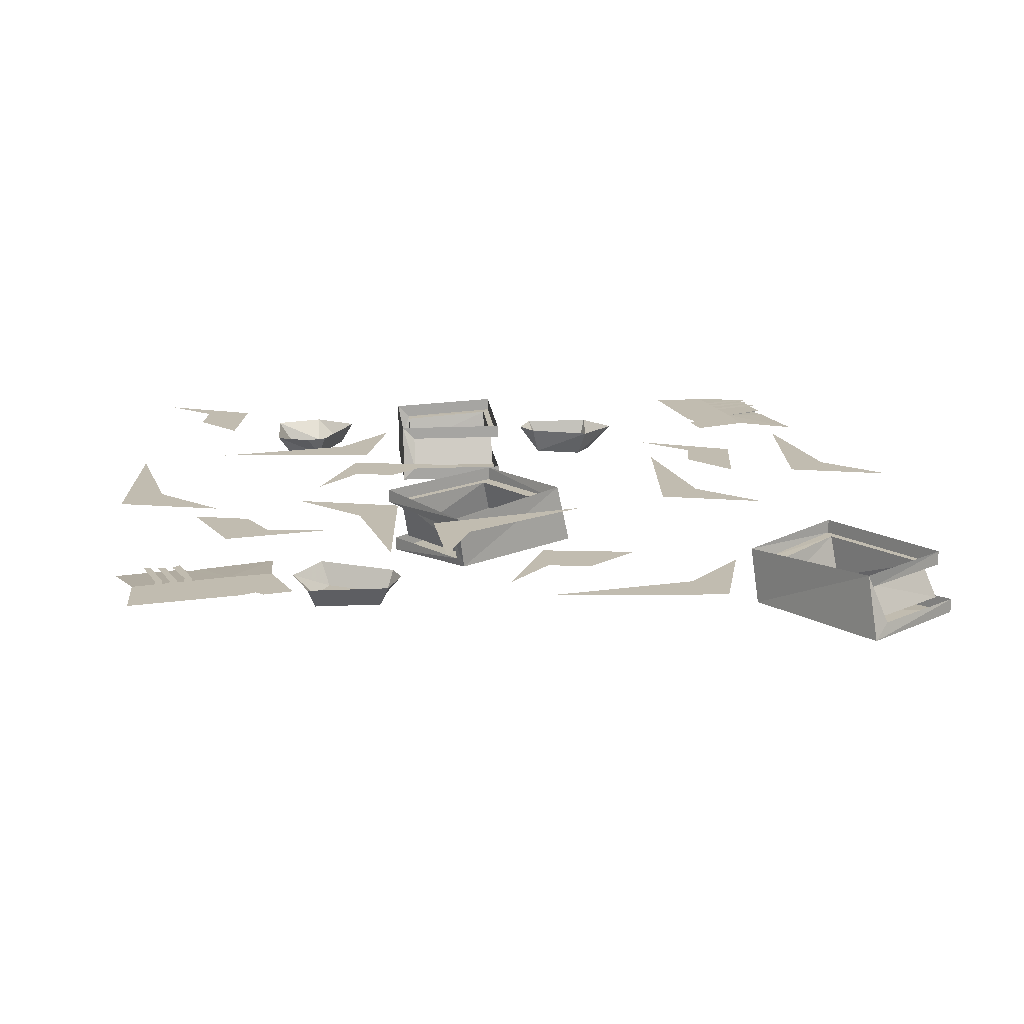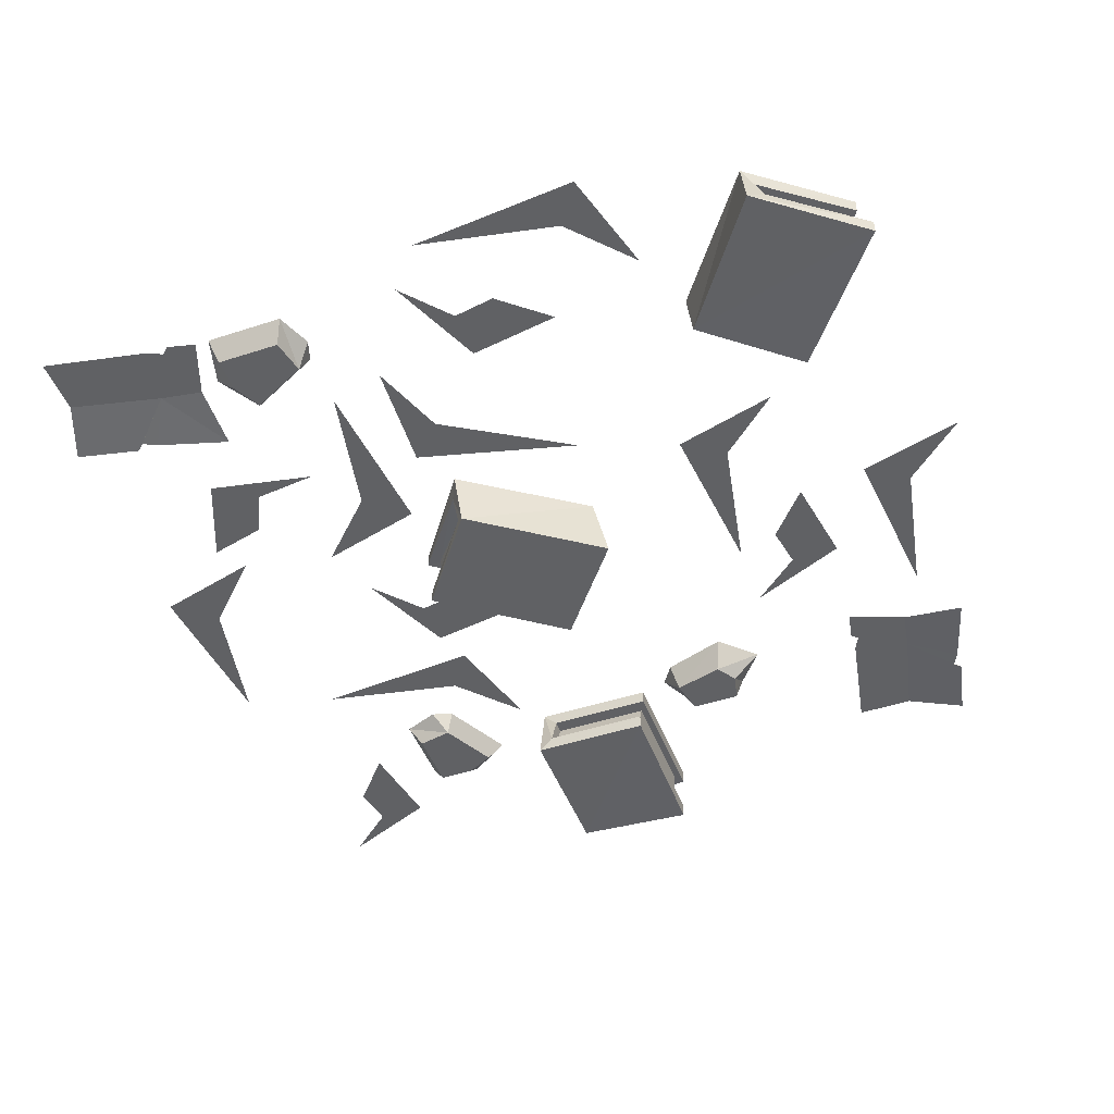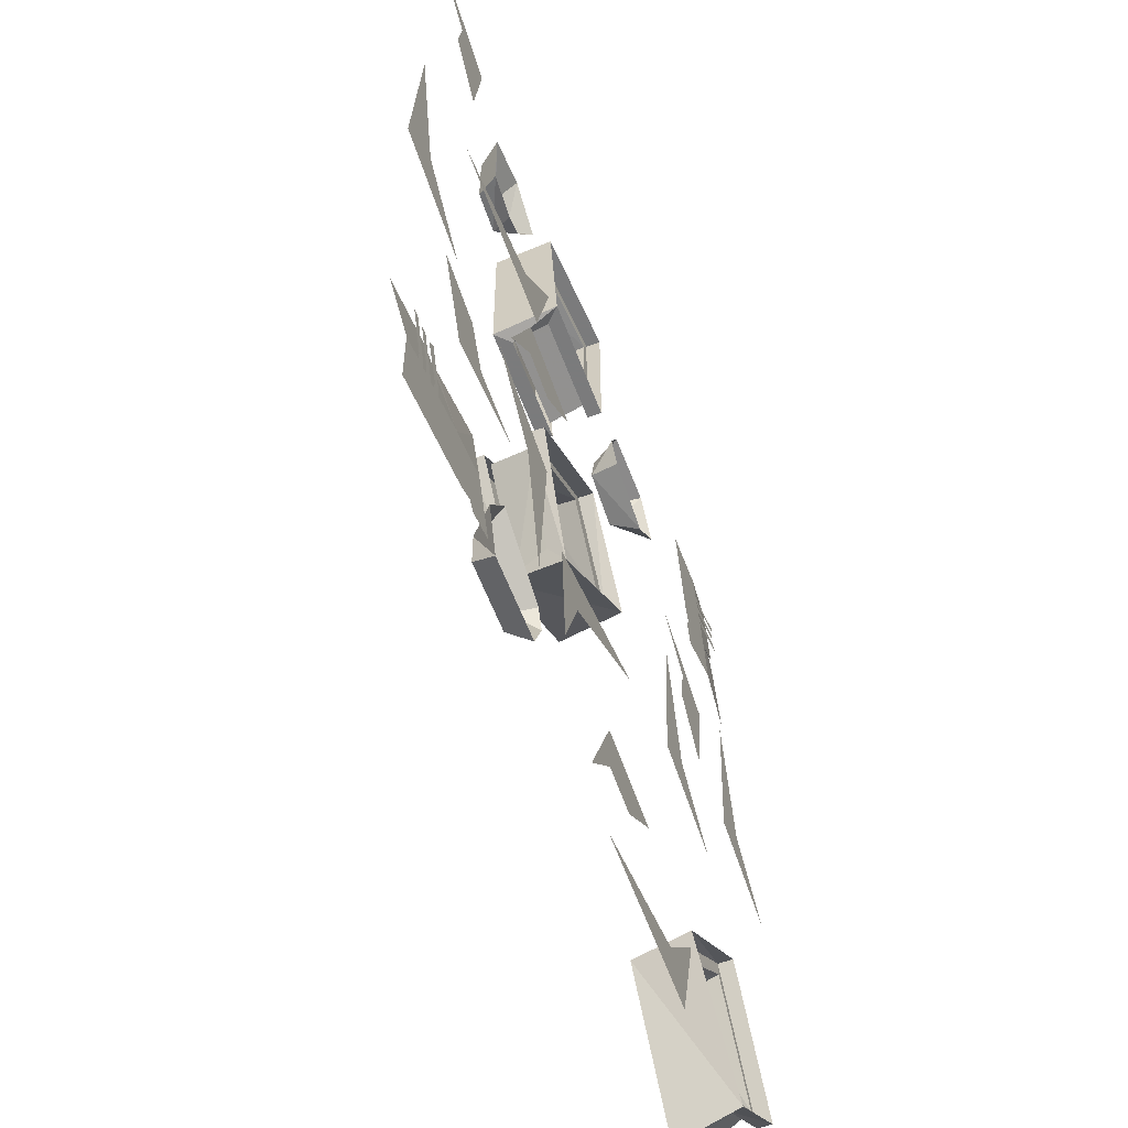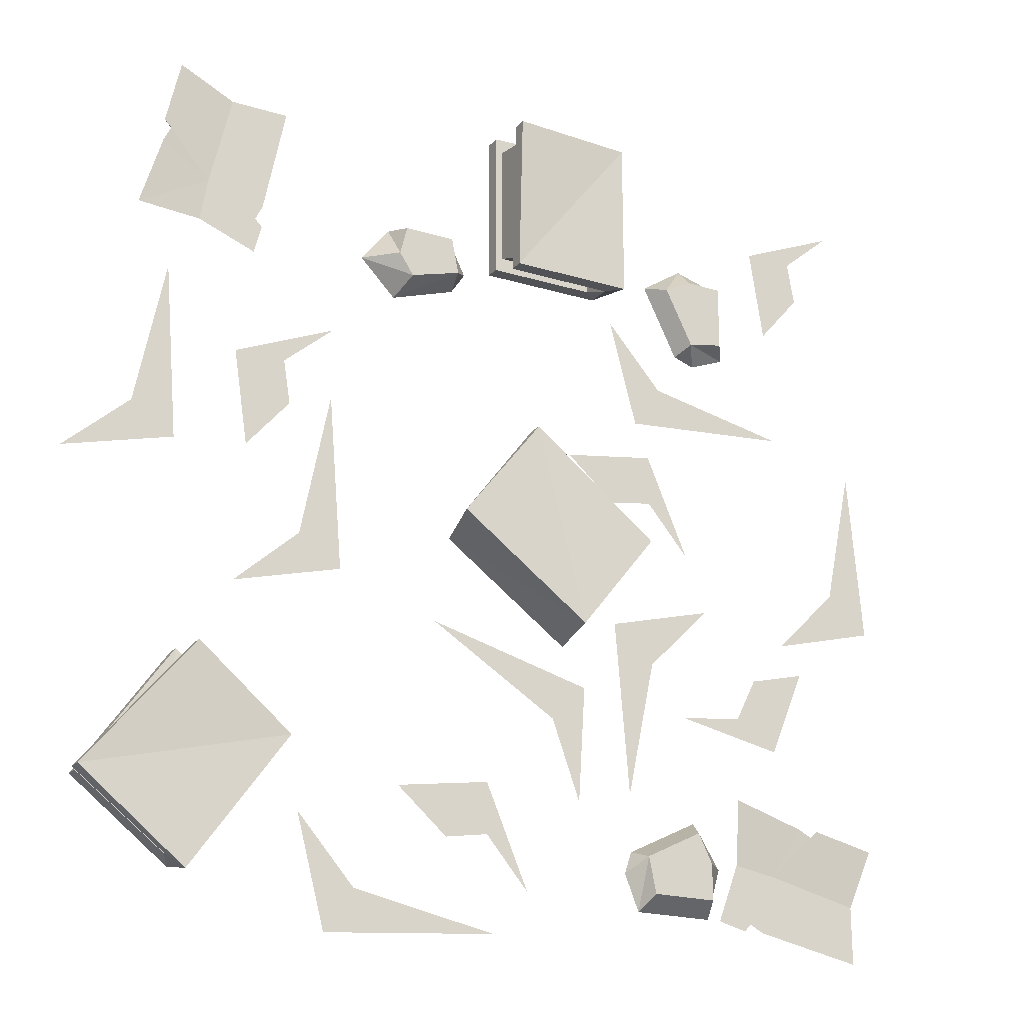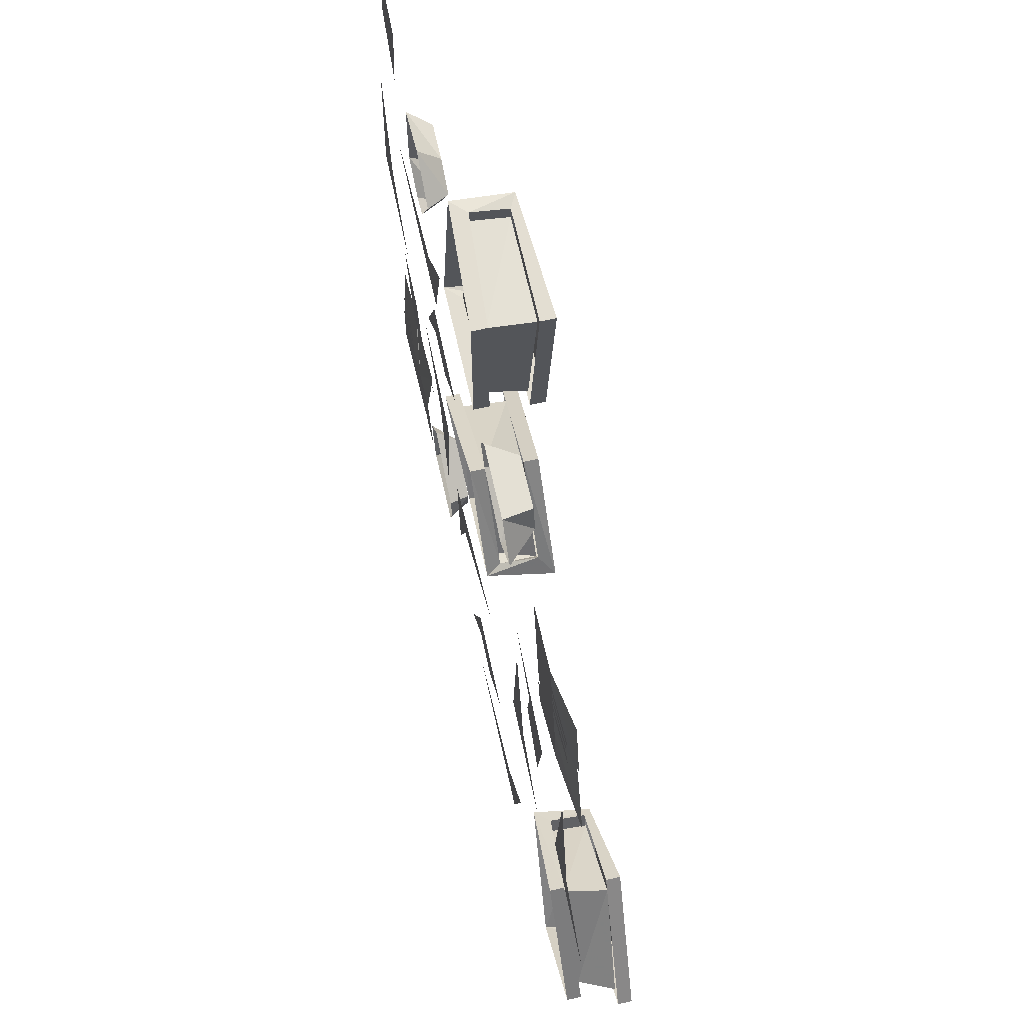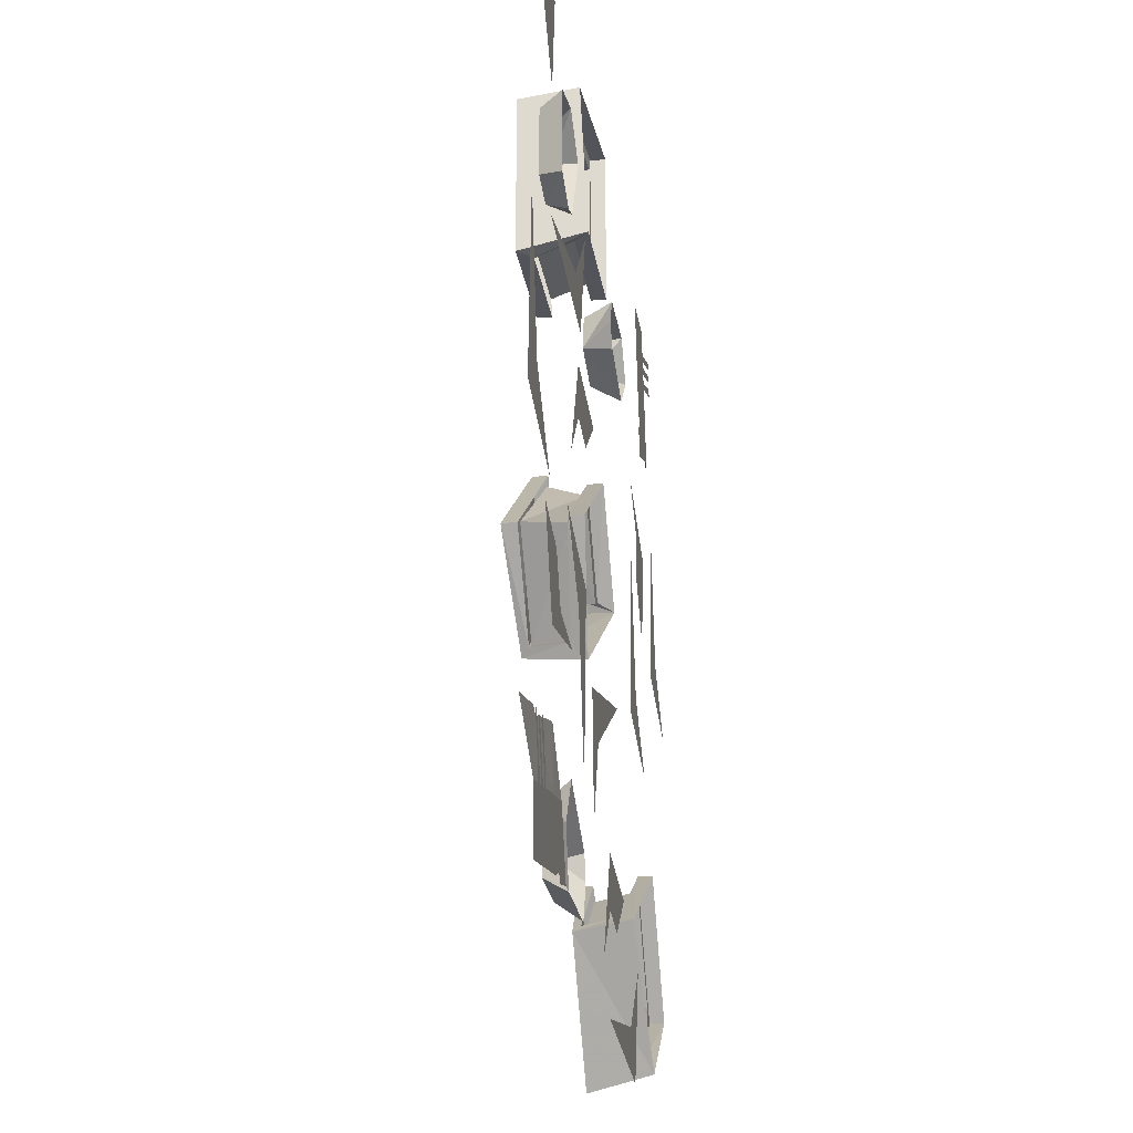
<metadata>
{"format":"obj","ext":"obj","renderer":"f3d","projection":"perspective","resolution":1024,"background":"white","views":[{"elev":16.6,"azim":174.5,"up":"+Y"},{"elev":-46.8,"azim":-159.7,"up":"+Y"},{"elev":-58.4,"azim":110.5,"up":"+Z"},{"elev":-20.8,"azim":-28.7,"up":"+Z"},{"elev":67.6,"azim":-102.7,"up":"+Z"},{"elev":-23.8,"azim":98.2,"up":"+Z"}]}
</metadata>
<code>
v 0.2422 -0.02344 0.2422
v 0.2812 -0.02344 0.25
v 0.2812 -0.02344 0.3203
v 0.2422 -0.02344 0.3203
v 0.2109 -0.02344 0.3047
v 0.1953 0 0.3125
v 0.2344 0 0.2344
v 0.2578 0 0.2266
v 0.2969 0 0.2422
v 0.2969 0 0.3281
v 0.2422 0 0.3438
v -0.0625 -0.03125 0.2578
v -0.07031 -0.03125 0.2969
v -0.125 -0.03125 0.2969
v -0.1328 -0.03125 0.2656
v -0.1172 -0.03125 0.2422
v -0.125 0 0.2266
v -0.05469 0 0.25
v -0.03906 0 0.2734
v -0.05469 0 0.3047
v -0.1328 0 0.3047
v -0.1641 0 0.2656
v -0.3359 0 0.375
v -0.3828 0 0.3906
v -0.3828 0 0.3828
v -0.3359 0 0.3672
v -0.2812 0 0.3672
v -0.2812 0 0.375
v -0.3359 0 0.3906
v -0.3828 0 0.4062
v -0.3828 0 0.3984
v -0.3359 0 0.3828
v -0.2812 0 0.3828
v -0.2812 0 0.3906
v -0.3203 0 0.4141
v -0.3828 -0.007812 0.4375
v -0.3984 -0.007812 0.3672
v -0.3438 0 0.3125
v -0.2812 0 0.2969
v -0.2578 0 0.4141
v -0.3906 -0.007812 0.3594
v -0.3984 -0.007812 0.3438
v -0.4219 -0.007812 0.2656
v -0.3516 0 0.2656
v -0.2891 0 0.2422
v -0.2812 0 0.2734
v -0.2891 0 0.2812
v -0.3438 0 0.3594
v -0.3828 0 0.375
v -0.3906 0 0.3672
v -0.3438 0 0.3516
v -0.3047 0 0.3516
v -0.3047 0 0.3594
v 0.1719 -0.02344 -0.3594
v 0.1797 -0.02344 -0.3984
v 0.25 -0.02344 -0.3984
v 0.25 -0.02344 -0.3594
v 0.2344 -0.02344 -0.3281
v 0.2422 0 -0.3125
v 0.1641 0 -0.3516
v 0.1562 0 -0.375
v 0.1719 0 -0.4141
v 0.2578 0 -0.4141
v 0.2734 0 -0.3594
v -0.3672 -0.0625 -0.2344
v -0.3594 -0.01562 -0.2266
v -0.4375 -0.01562 -0.3359
v -0.4531 -0.05469 -0.3438
v -0.3516 -0.01562 -0.3984
v -0.3594 -0.05469 -0.4141
v -0.3594 -0.01562 -0.4141
v -0.375 -0.05469 -0.4219
v -0.3516 0 -0.4219
v -0.3594 -0.07031 -0.4375
v -0.4688 -0.05469 -0.3516
v -0.4688 -0.07031 -0.3516
v -0.3594 -0.0625 -0.2188
v -0.3594 -0.07812 -0.2188
v -0.2656 -0.0625 -0.2891
v -0.2578 -0.07031 -0.2969
v -0.2656 -0.02344 -0.2812
v -0.2734 -0.02344 -0.2969
v -0.2734 -0.0625 -0.3047
v -0.25 -0.007812 -0.2891
v -0.3594 -0.01562 -0.2109
v -0.3594 0 -0.2109
v -0.4531 -0.01562 -0.3438
v -0.4531 0 -0.3438
v 0.1328 -0.0625 -0.02344
v 0.1406 -0.01562 -0.03125
v 0.03125 -0.01562 0.04688
v 0.02344 -0.05469 0.0625
v -0.03125 -0.01562 -0.03906
v -0.04688 -0.05469 -0.03125
v -0.04688 -0.01562 -0.03125
v -0.05469 -0.05469 -0.01562
v -0.05469 0 -0.03906
v -0.07031 -0.07031 -0.03125
v 0.01562 -0.05469 0.07812
v 0.01562 -0.07031 0.07812
v 0.1484 -0.0625 -0.03125
v 0.1484 -0.07812 -0.03125
v 0.07812 -0.0625 -0.125
v 0.07031 -0.07031 -0.1328
v 0.08594 -0.02344 -0.125
v 0.07031 -0.02344 -0.1172
v 0.0625 -0.0625 -0.1172
v 0.07812 -0.007812 -0.1406
v 0.1562 -0.01562 -0.03125
v 0.1562 0 -0.03125
v 0.02344 -0.01562 0.0625
v 0.02344 0 0.0625
v 0.4062 0 -0.3672
v 0.4219 0 -0.3203
v 0.4141 0 -0.3203
v 0.3984 0 -0.3672
v 0.3984 0 -0.4219
v 0.4062 0 -0.4219
v 0.4219 0 -0.3672
v 0.4375 0 -0.3203
v 0.4297 0 -0.3203
v 0.4141 0 -0.3672
v 0.4141 0 -0.4219
v 0.4219 0 -0.4219
v 0.4453 0 -0.3828
v 0.4688 -0.007812 -0.3203
v 0.3984 -0.007812 -0.3047
v 0.3438 0 -0.3594
v 0.3281 0 -0.4219
v 0.4453 0 -0.4453
v 0.3906 -0.007812 -0.3125
v 0.375 -0.007812 -0.3047
v 0.2969 -0.007812 -0.2812
v 0.2969 0 -0.3516
v 0.2734 0 -0.4141
v 0.3047 0 -0.4219
v 0.3125 0 -0.4141
v 0.3906 0 -0.3594
v 0.4062 0 -0.3203
v 0.3984 0 -0.3125
v 0.3828 0 -0.3594
v 0.3828 0 -0.3984
v 0.3906 0 -0.3984
v -0.25 0 0.125
v -0.1953 0 0.1719
v -0.3047 0 0.125
v -0.2891 0 0.02344
v -0.2422 0 0.07812
v -0.1797 0 -0.09375
v -0.1953 0 0.09375
v -0.2266 0 -0.0625
v -0.2969 0 -0.125
v 0.3047 0 -0.1875
v 0.2344 0 -0.1953
v 0.3516 0 -0.2188
v 0.3906 0 -0.125
v 0.3281 0 -0.1406
v 0.1484 0 -0.1016
v 0.1641 0 -0.2891
v 0.1953 0 -0.1406
v 0.2656 0 -0.07031
v 0.1094 0 -0.1797
v -0.07031 0 -0.1328
v 0.07031 0 -0.2188
v 0.1016 0 -0.3047
v 0.3984 0 0.3906
v 0.4531 0 0.4375
v 0.3438 0 0.3906
v 0.3594 0 0.2891
v 0.4062 0 0.3438
v -0.3672 0 0.01562
v -0.3828 0 0.2031
v -0.4141 0 0.04688
v -0.4844 0 -0.01562
v -0.007812 0 -0.3516
v 0.03906 0 -0.4062
v -0.007812 0 -0.2969
v -0.1094 0 -0.3125
v -0.05469 0 -0.3594
v -0.1875 0 -0.4688
v 0 0 -0.4531
v -0.1562 0 -0.4219
v -0.2188 0 -0.3516
v 0 -0.0625 0.4219
v 0 -0.01562 0.4297
v 0 -0.01562 0.2969
v 0 -0.05469 0.2812
v 0.1094 -0.01562 0.2969
v 0.1094 -0.05469 0.2812
v 0.1094 -0.01562 0.2812
v 0.1094 -0.05469 0.2656
v 0.125 0 0.2812
v 0.125 -0.07031 0.2656
v -0.007812 -0.05469 0.2656
v -0.007812 -0.07031 0.2656
v -0.007812 -0.0625 0.4375
v -0.007812 -0.07812 0.4375
v 0.1094 -0.0625 0.4375
v 0.125 -0.07031 0.4375
v 0.1094 -0.02344 0.4453
v 0.1094 -0.02344 0.4297
v 0.1094 -0.0625 0.4219
v 0.125 -0.007812 0.4453
v -0.007812 -0.01562 0.4453
v -0.007812 0 0.4453
v -0.007812 -0.01562 0.2812
v -0.007812 0 0.2812
v 0.1797 0 0.1406
v 0.3672 0 0.1562
v 0.2109 0 0.1875
v 0.1484 0 0.2578
v 0.1953 0 0.04688
v 0.2422 0 -0.007812
v 0.1953 0 0.1016
v 0.09375 0 0.08594
v 0.1484 0 0.03906
v 0.4844 0 -0.0625
v 0.4688 0 0.125
v 0.4375 0 -0.02344
v 0.3672 0 -0.09375
f 1 2 3
f 1 3 4
f 1 4 5
f 1 5 6
f 1 6 7
f 1 7 8
f 1 8 9
f 1 9 2
f 2 9 3
f 3 9 10
f 3 10 4
f 4 10 11
f 4 11 5
f 5 11 6
f 54 55 56
f 54 56 57
f 54 57 58
f 54 58 59
f 54 59 60
f 54 60 61
f 54 61 62
f 54 62 55
f 55 62 56
f 56 62 63
f 56 63 57
f 57 63 64
f 57 64 58
f 58 64 59
f 12 13 14
f 12 14 15
f 12 15 16
f 12 16 17
f 12 17 18
f 12 18 19
f 12 19 20
f 12 20 13
f 13 20 14
f 14 20 21
f 14 21 15
f 15 21 22
f 15 22 16
f 16 22 17
f 23 24 25
f 23 25 26
f 23 26 27
f 23 27 28
f 29 30 31
f 29 31 32
f 29 32 33
f 29 33 34
f 48 49 50
f 48 50 51
f 48 51 52
f 48 52 53
f 113 114 115
f 113 115 116
f 113 116 117
f 113 117 118
f 119 120 121
f 119 121 122
f 119 122 123
f 119 123 124
f 138 139 140
f 138 140 141
f 138 141 142
f 138 142 143
f 35 36 37
f 35 37 38
f 35 38 39
f 35 39 40
f 38 37 41
f 38 41 42
f 38 42 43
f 38 43 44
f 38 44 45
f 38 45 46
f 38 46 47
f 38 47 39
f 125 126 127
f 125 127 128
f 125 128 129
f 125 129 130
f 128 127 131
f 128 131 132
f 128 132 133
f 128 133 134
f 128 134 135
f 128 135 136
f 128 136 137
f 128 137 129
f 65 66 67
f 65 67 68
f 68 67 69
f 68 69 70
f 83 82 66
f 83 66 65
f 89 90 91
f 89 91 92
f 92 91 93
f 92 93 94
f 107 106 90
f 107 90 89
f 184 185 186
f 184 186 187
f 187 186 188
f 187 188 189
f 202 201 185
f 202 185 184
f 70 69 71
f 70 71 72
f 72 71 73
f 72 73 74
f 72 74 75
f 75 74 76
f 75 76 77
f 77 76 78
f 77 78 79
f 79 78 80
f 79 80 81
f 79 81 82
f 79 82 83
f 80 78 76
f 80 76 74
f 80 74 73
f 80 73 84
f 80 84 81
f 81 84 85
f 81 85 66
f 81 66 82
f 85 84 86
f 85 86 87
f 85 87 67
f 85 67 66
f 71 87 88
f 71 88 73
f 69 67 87
f 69 87 71
f 87 86 88
f 94 93 95
f 94 95 96
f 96 95 97
f 96 97 98
f 96 98 99
f 99 98 100
f 99 100 101
f 101 100 102
f 101 102 103
f 103 102 104
f 103 104 105
f 103 105 106
f 103 106 107
f 104 102 100
f 104 100 98
f 104 98 97
f 104 97 108
f 104 108 105
f 105 108 109
f 105 109 90
f 105 90 106
f 109 108 110
f 109 110 111
f 109 111 91
f 109 91 90
f 95 111 112
f 95 112 97
f 93 91 111
f 93 111 95
f 111 110 112
f 144 145 146
f 144 146 147
f 144 147 148
f 149 150 151
f 149 151 152
f 153 154 155
f 153 155 156
f 153 156 157
f 158 159 160
f 158 160 161
f 162 163 164
f 162 164 165
f 166 167 168
f 166 168 169
f 166 169 170
f 171 172 173
f 171 173 174
f 175 176 177
f 175 177 178
f 175 178 179
f 180 181 182
f 180 182 183
f 208 209 210
f 208 210 211
f 212 213 214
f 212 214 215
f 212 215 216
f 217 218 219
f 217 219 220
f 189 188 190
f 189 190 191
f 198 200 201
f 198 201 202
f 200 204 185
f 200 185 201
f 204 206 186
f 204 186 185
f 188 186 206
f 188 206 190
f 191 190 192
f 191 192 193
f 191 193 194
f 194 193 195
f 194 195 196
f 196 195 197
f 196 197 198
f 198 197 199
f 198 199 200
f 199 203 200
f 200 203 204
f 204 203 205
f 204 205 206
f 190 206 207
f 190 207 192
f 206 205 207
f 199 197 195
f 199 195 193
f 199 193 192
f 199 192 203

</code>
